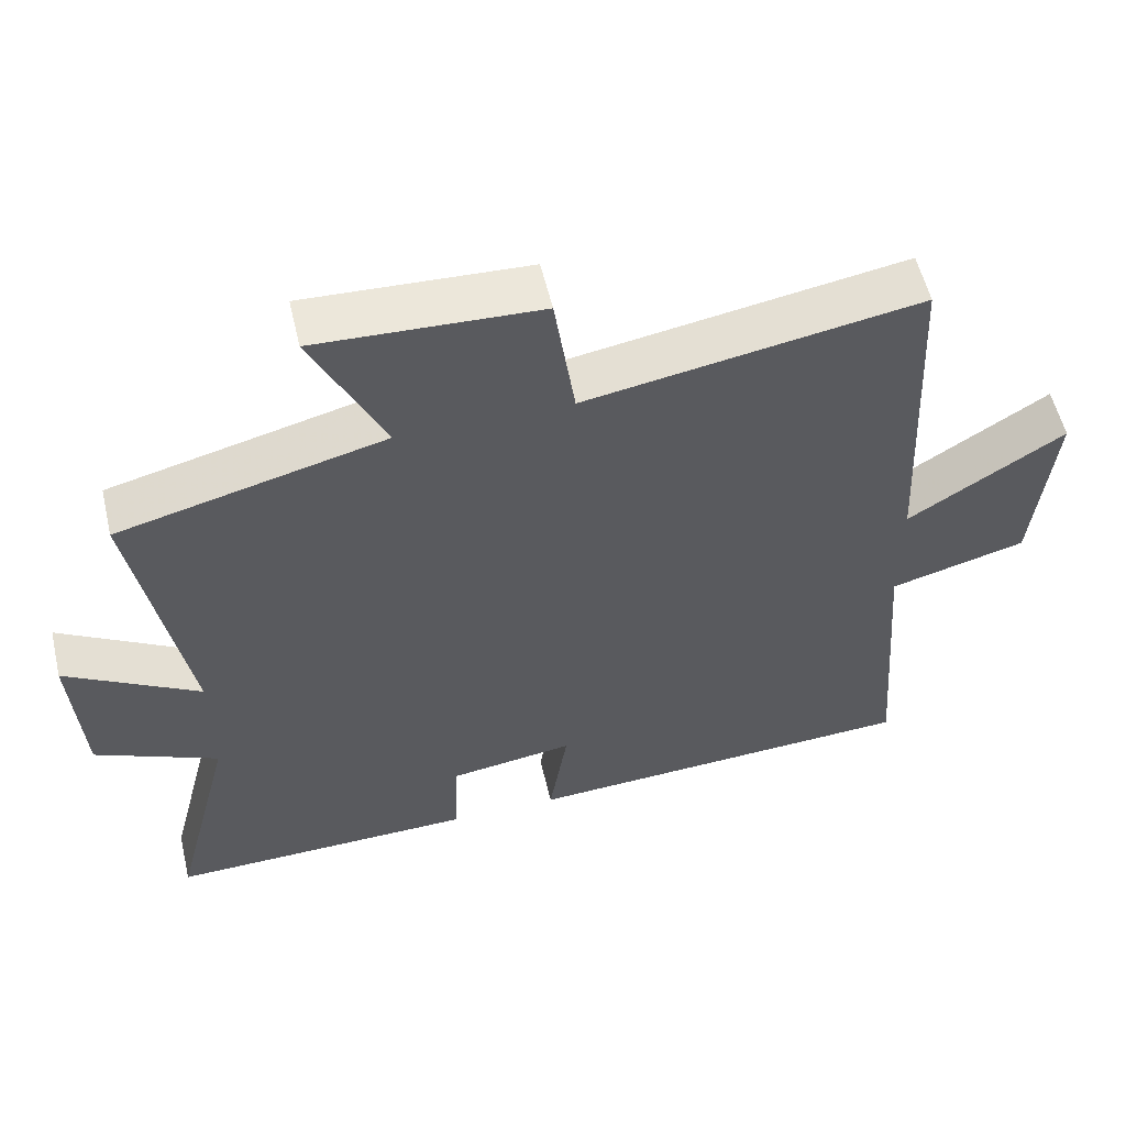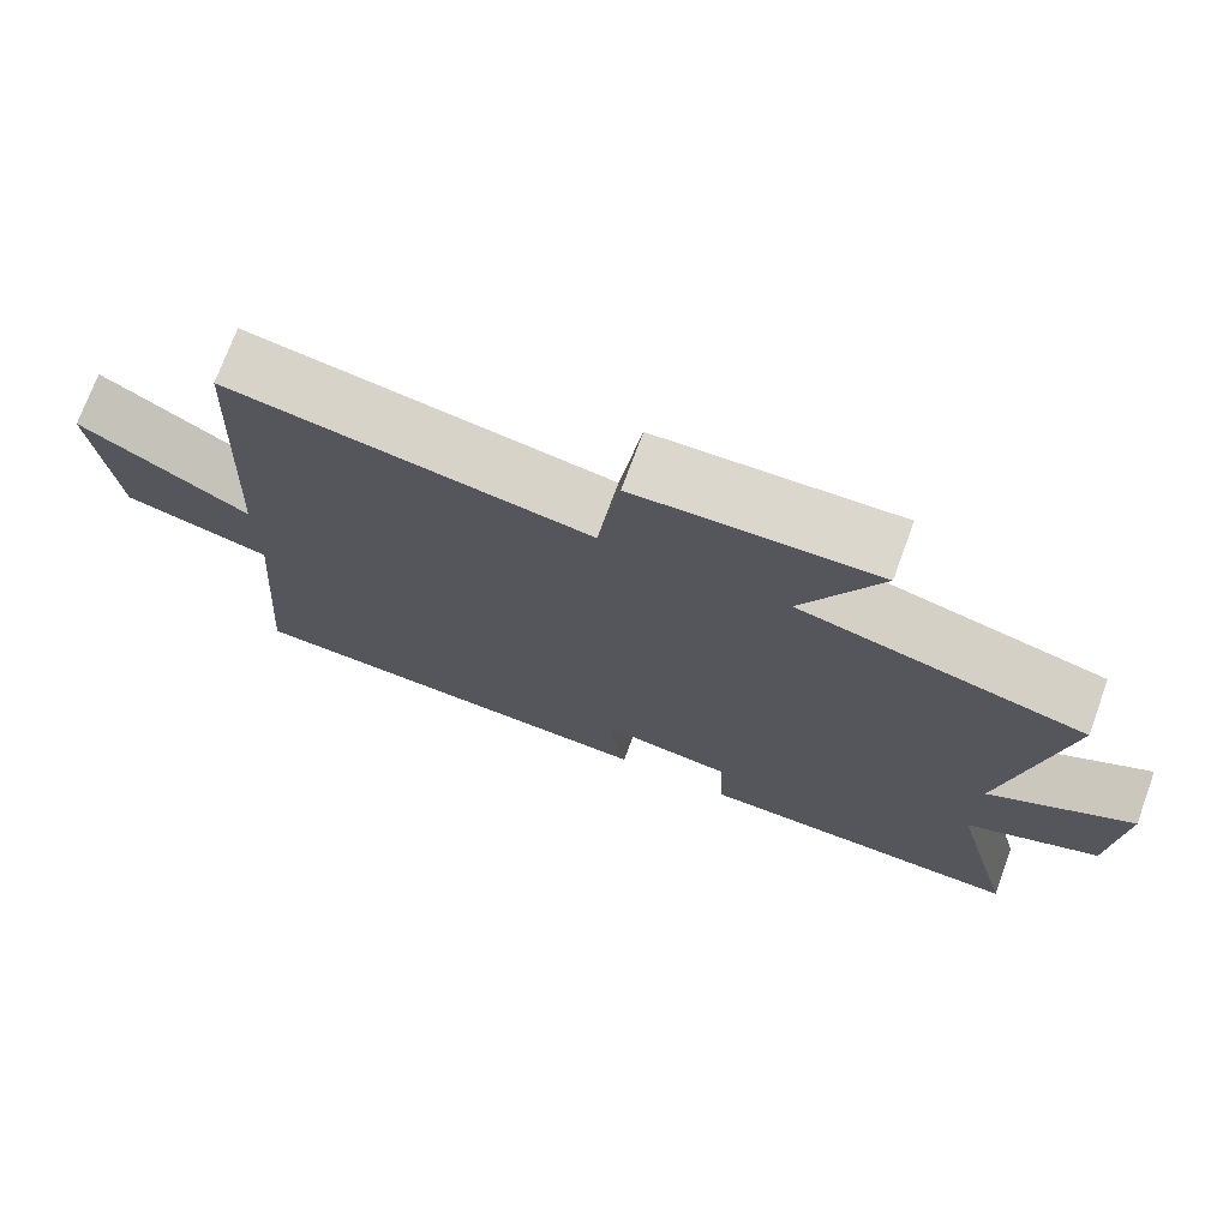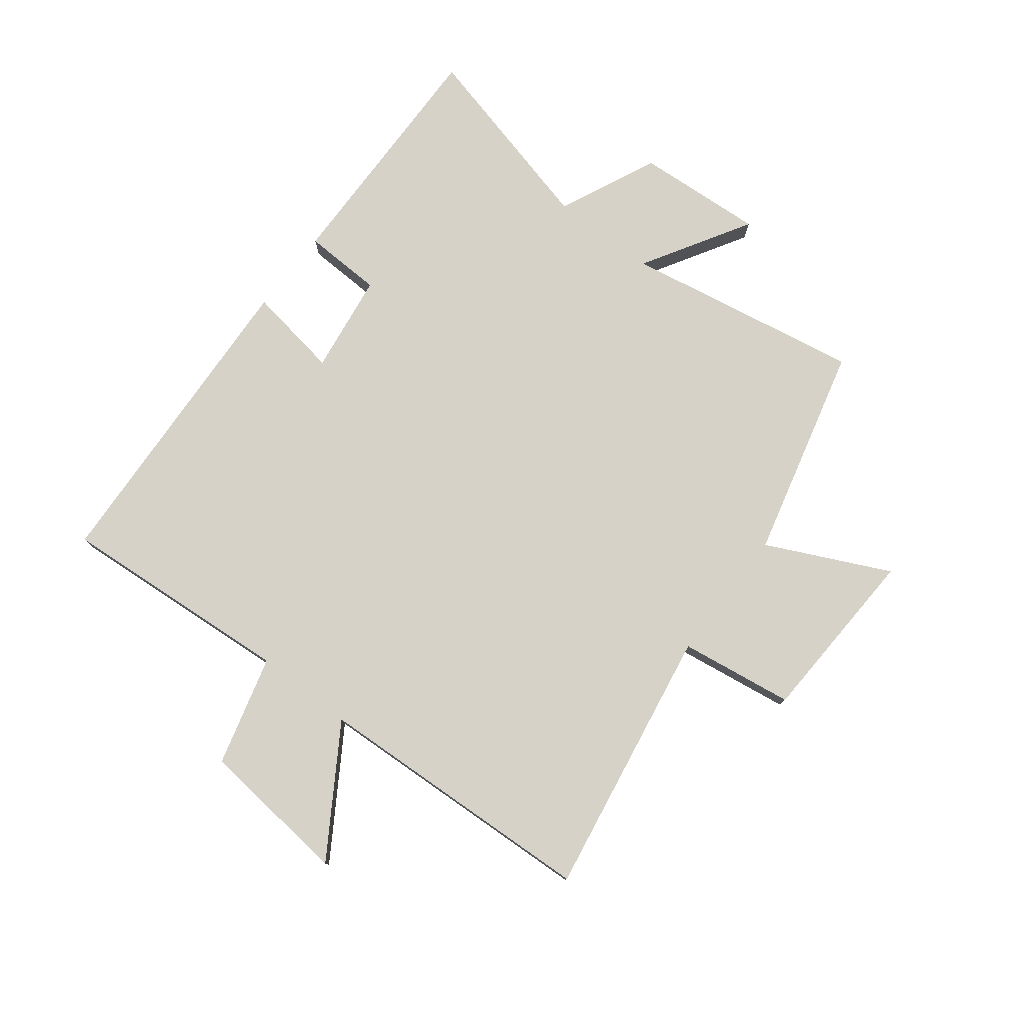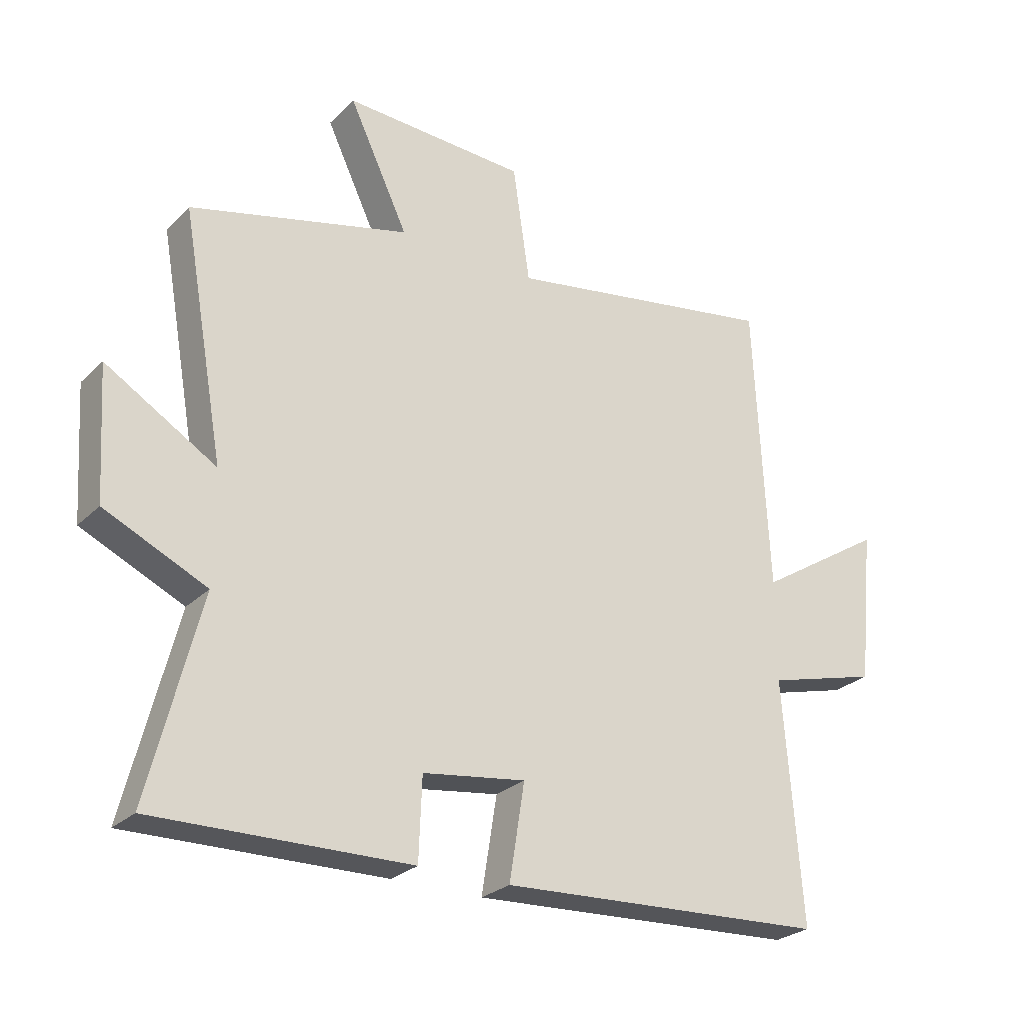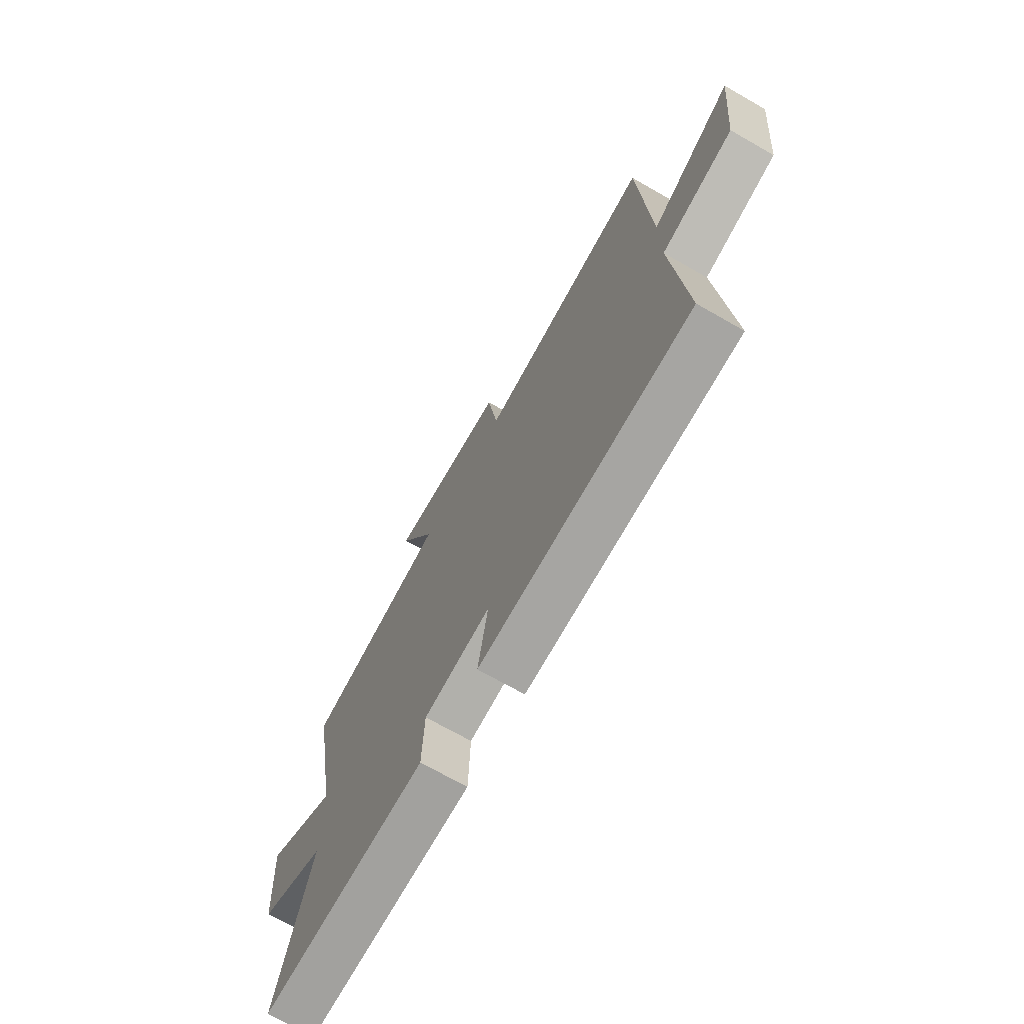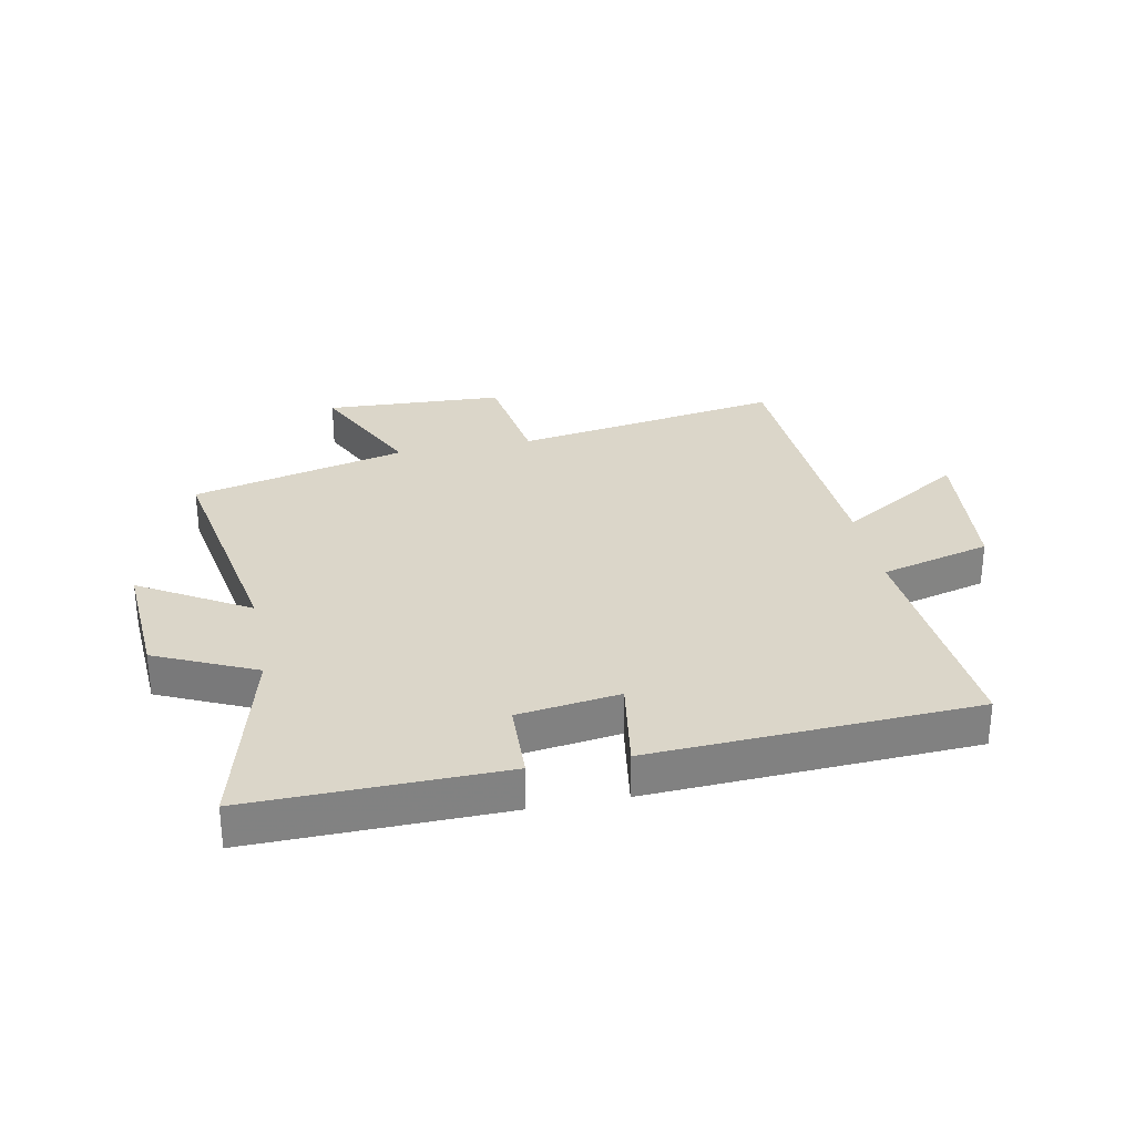
<metadata>
{"format":"obj","ext":"obj","renderer":"f3d","projection":"perspective","resolution":1024,"background":"white","views":[{"elev":55.9,"azim":166.8,"up":"+Z"},{"elev":73.4,"azim":20.2,"up":"+Z"},{"elev":77.6,"azim":-52.3,"up":"+Y"},{"elev":-26.5,"azim":145.6,"up":"+Z"},{"elev":-71.1,"azim":-119.7,"up":"+Z"},{"elev":29.7,"azim":168.8,"up":"+Y"}]}
</metadata>
<code>
v 0.571 0.07 0.409
v 0.5 0.07 0.008
v 0.682 0.07 0.117
v 0.668 0.07 -0.099
v 0.5 0.07 -0.176
v 0.584 0.07 -0.508
v 0.163 0.07 -0.5
v 0.158 0.07 -0.366
v -0.012 0.07 -0.342
v 0.013 0.07 -0.5
v -0.53 0.07 -0.472
v -0.5 0.07 -0.075
v -0.686 0.07 -0.025
v -0.712 0.07 0.229
v -0.5 0.07 0.095
v -0.477 0.07 0.576
v -0.023 0.07 0.5
v 0.005 0.07 0.692
v 0.307 0.07 0.706
v 0.209 0.07 0.5
v 0.571 0 0.409
v 0.5 0 0.008
v 0.682 0 0.117
v 0.668 0 -0.099
v 0.5 0 -0.176
v 0.584 0 -0.508
v 0.163 0 -0.5
v 0.158 0 -0.366
v -0.012 0 -0.342
v 0.013 0 -0.5
v -0.53 0 -0.472
v -0.5 0 -0.075
v -0.686 0 -0.025
v -0.712 0 0.229
v -0.5 0 0.095
v -0.477 0 0.576
v -0.023 0 0.5
v 0.005 0 0.692
v 0.307 0 0.706
v 0.209 0 0.5
f 17 18 19 20
f 17 20 1 2
f 15 16 17 2
f 12 13 14 15
f 12 15 2
f 9 10 11 12
f 8 9 12 2
f 5 6 7 8
f 5 8 2 3
f 3 4 5
f 40 39 38 37
f 22 21 40 37
f 22 37 36 35
f 35 34 33 32
f 22 35 32
f 32 31 30 29
f 22 32 29 28
f 28 27 26 25
f 23 22 28 25
f 25 24 23
f 1 21 22 2
f 2 22 23 3
f 3 23 24 4
f 4 24 25 5
f 5 25 26 6
f 6 26 27 7
f 7 27 28 8
f 8 28 29 9
f 9 29 30 10
f 10 30 31 11
f 11 31 32 12
f 12 32 33 13
f 13 33 34 14
f 14 34 35 15
f 15 35 36 16
f 16 36 37 17
f 17 37 38 18
f 18 38 39 19
f 19 39 40 20
f 20 40 21 1

</code>
